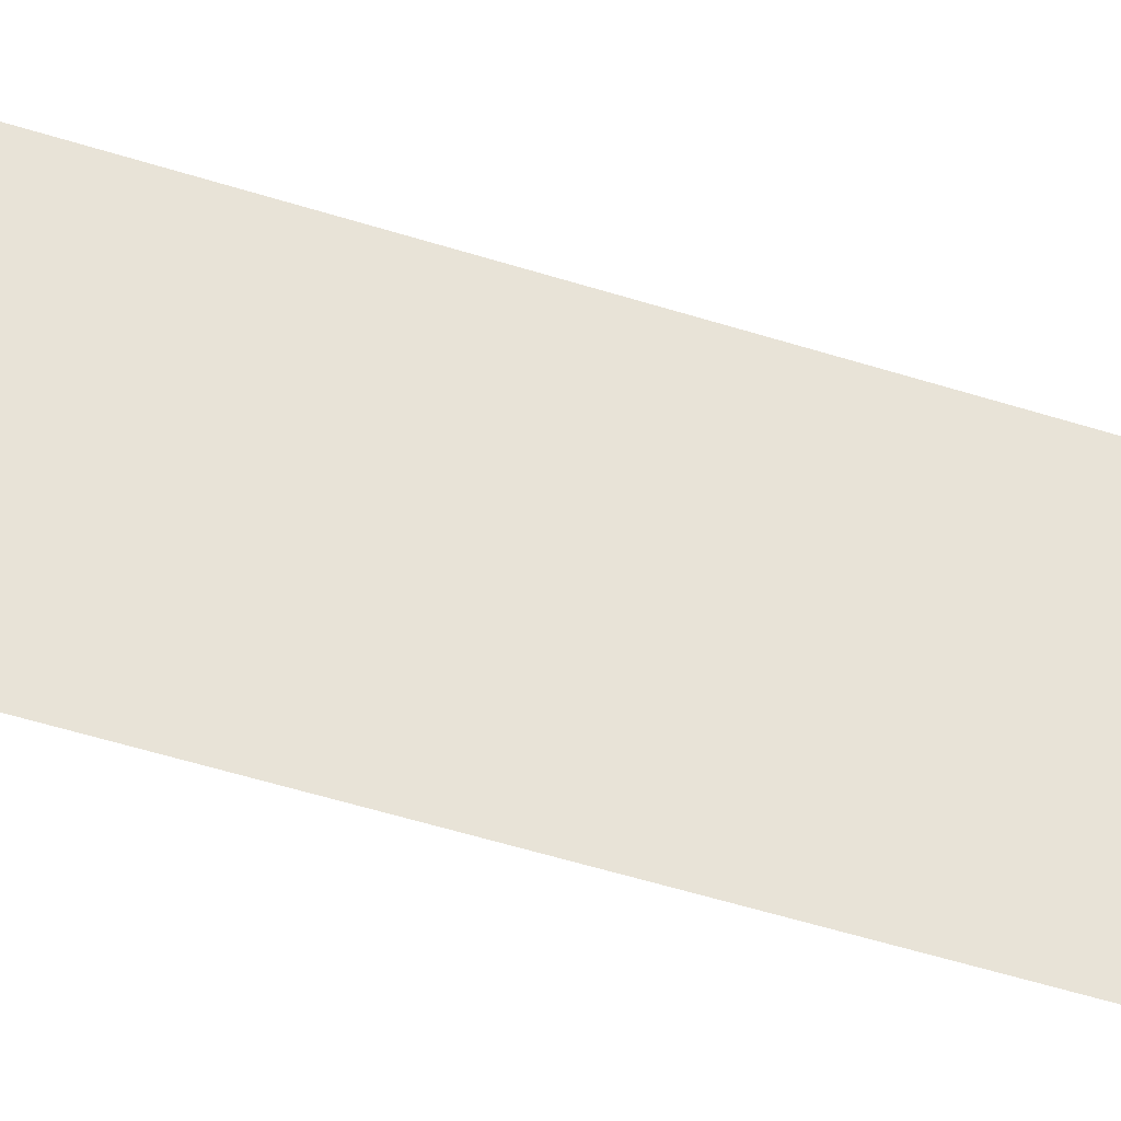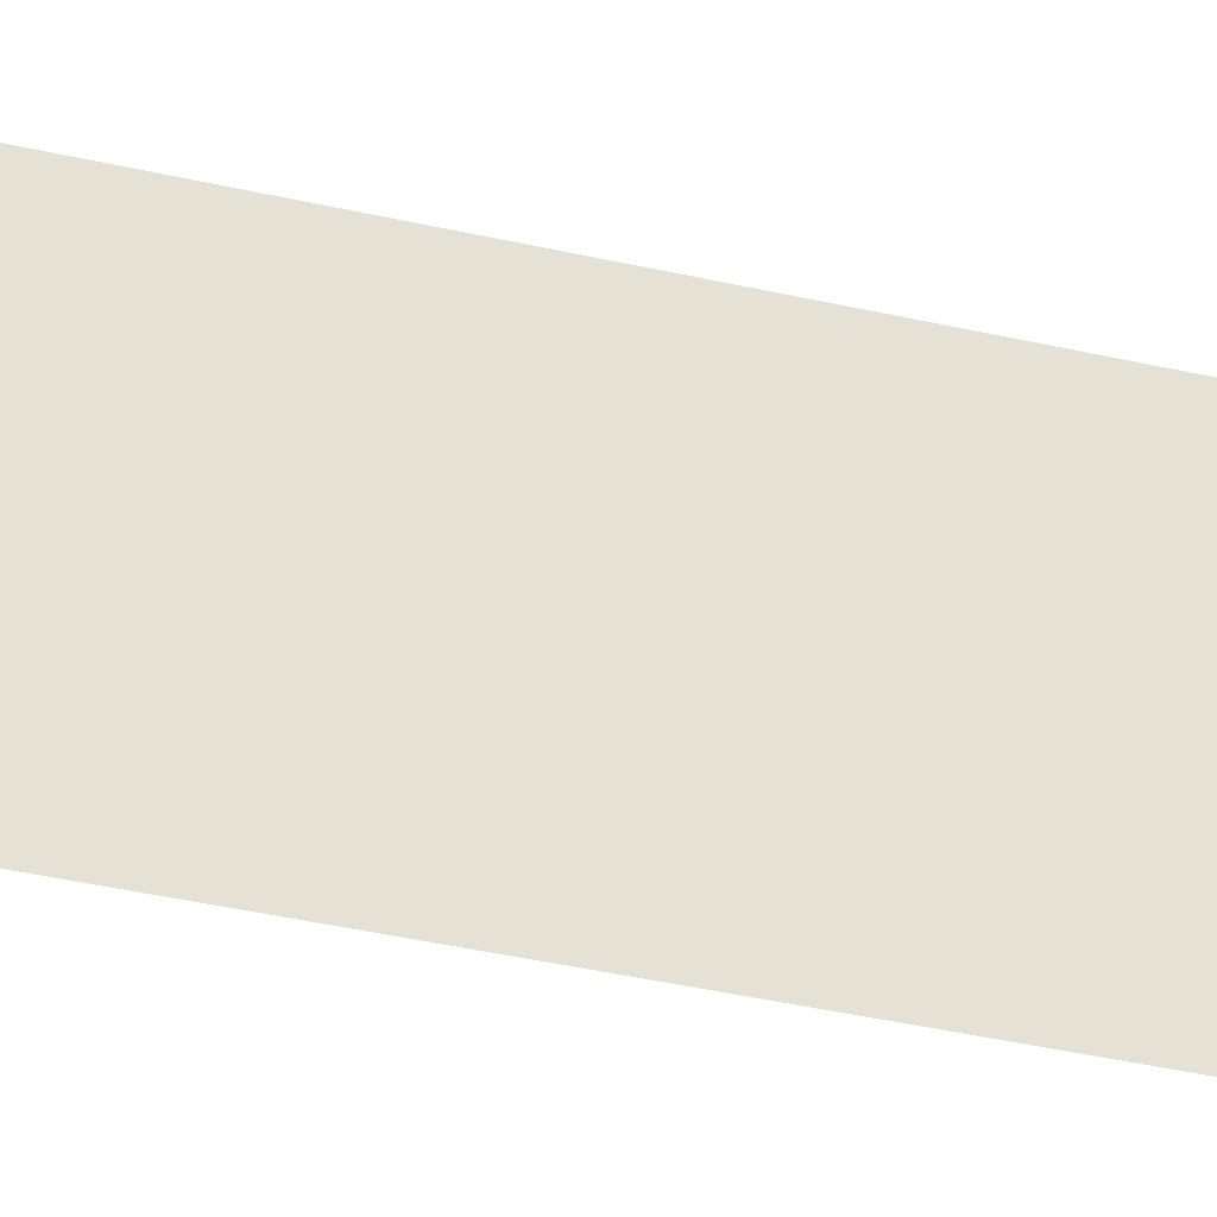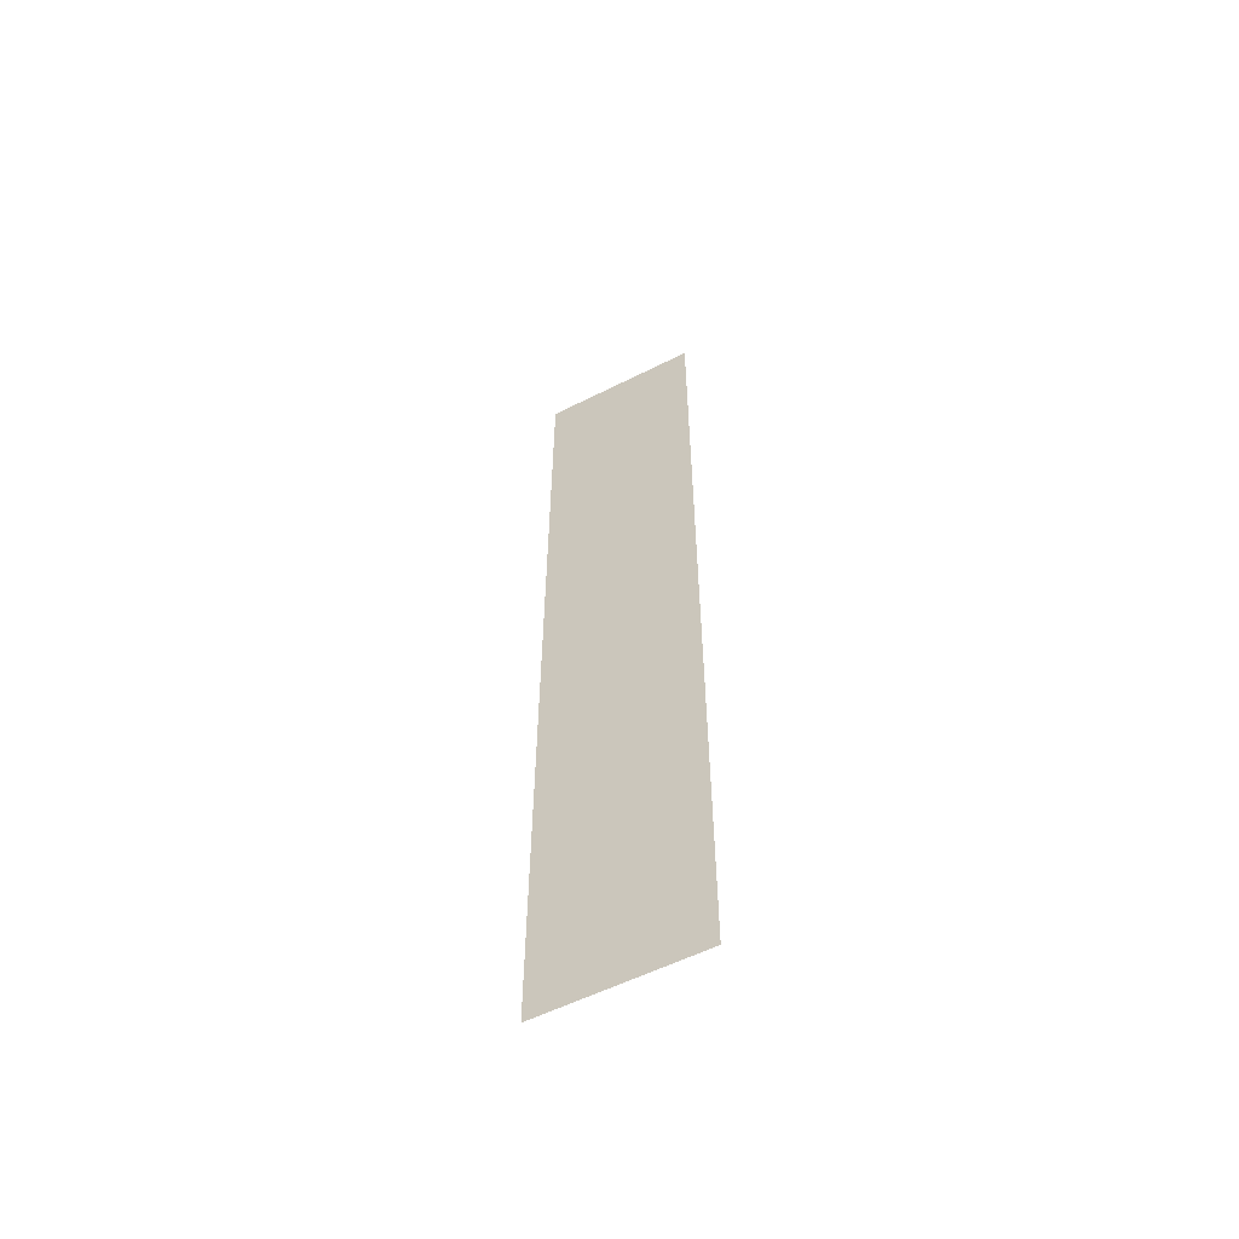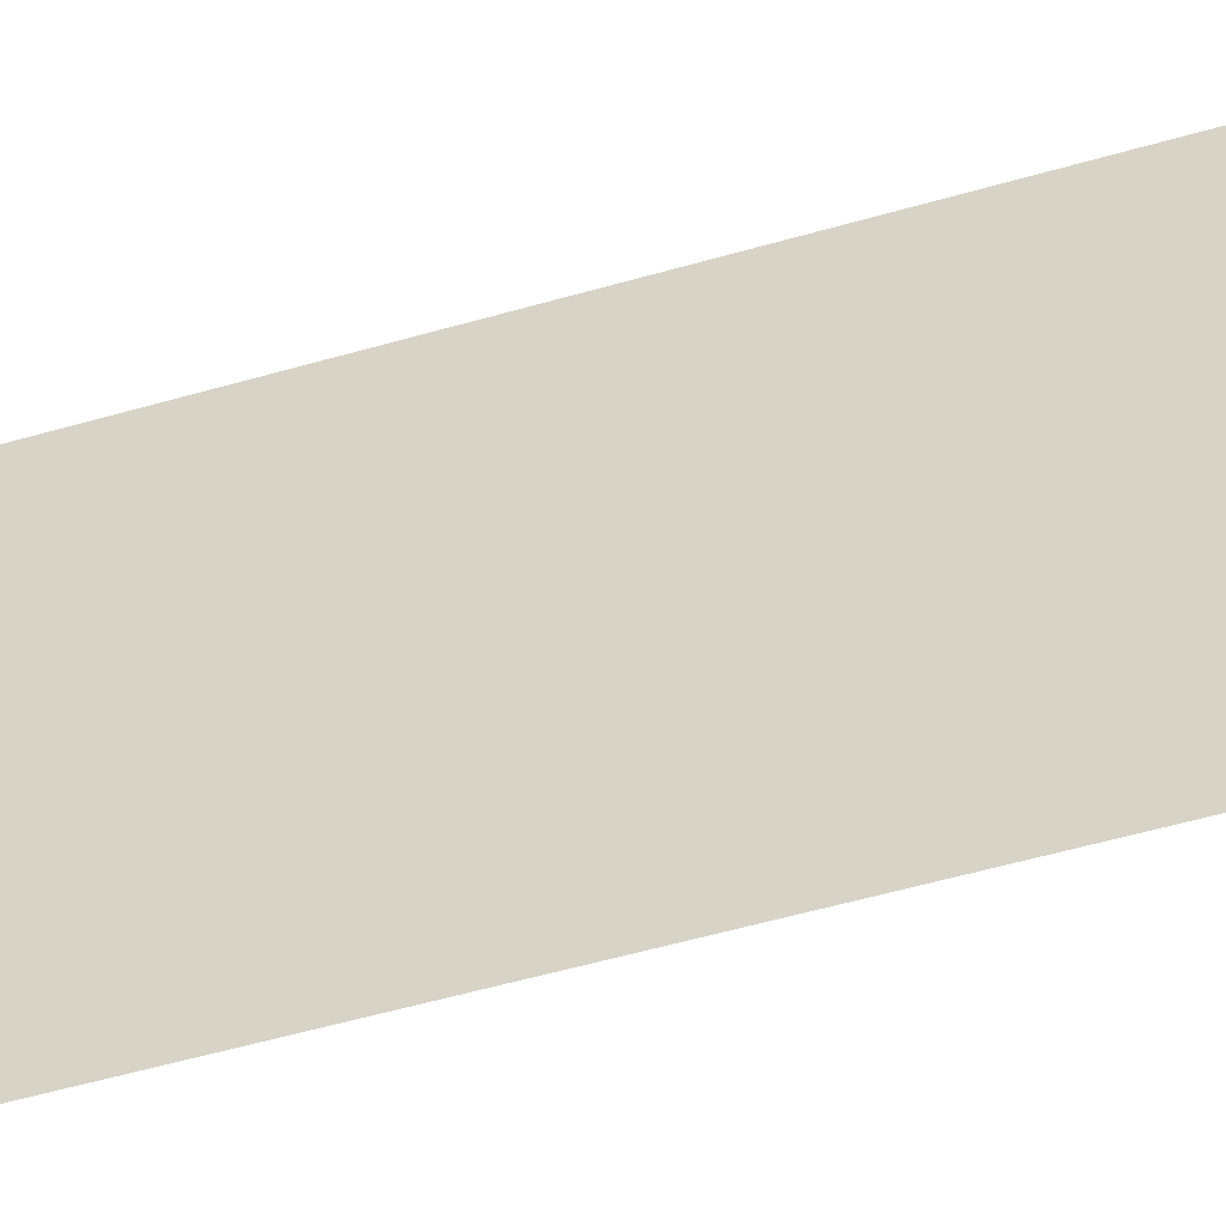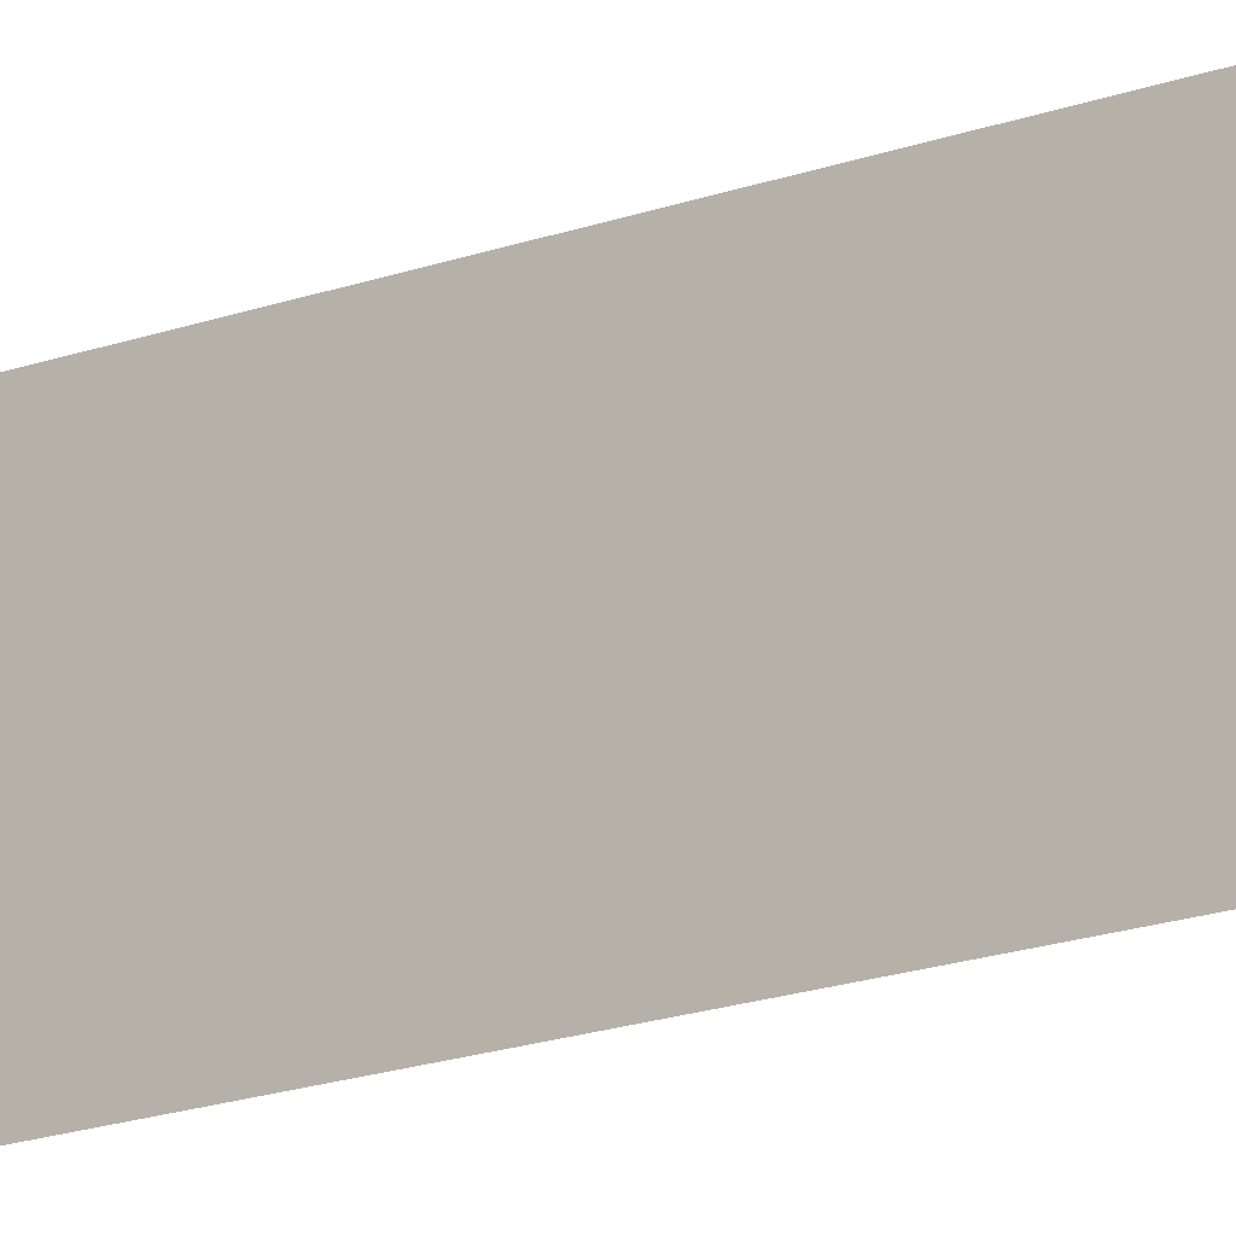
<metadata>
{"format":"obj","ext":"obj","renderer":"f3d","projection":"perspective","resolution":1024,"background":"white","views":[{"elev":-41.1,"azim":-112.4,"up":"+Y"},{"elev":-31.4,"azim":-109.3,"up":"+Y"},{"elev":-57.4,"azim":117.6,"up":"+Z"},{"elev":-36.8,"azim":-67.4,"up":"+Y"},{"elev":-17.4,"azim":126.4,"up":"+Y"}]}
</metadata>
<code>
g default
v 24.98 -0.5 -25.68
v 24.98 -0.5 26.01
v 24.98 8.109 -25.68
v 24.98 8.109 26.01
g pared1
f 1 2 4 3

</code>
